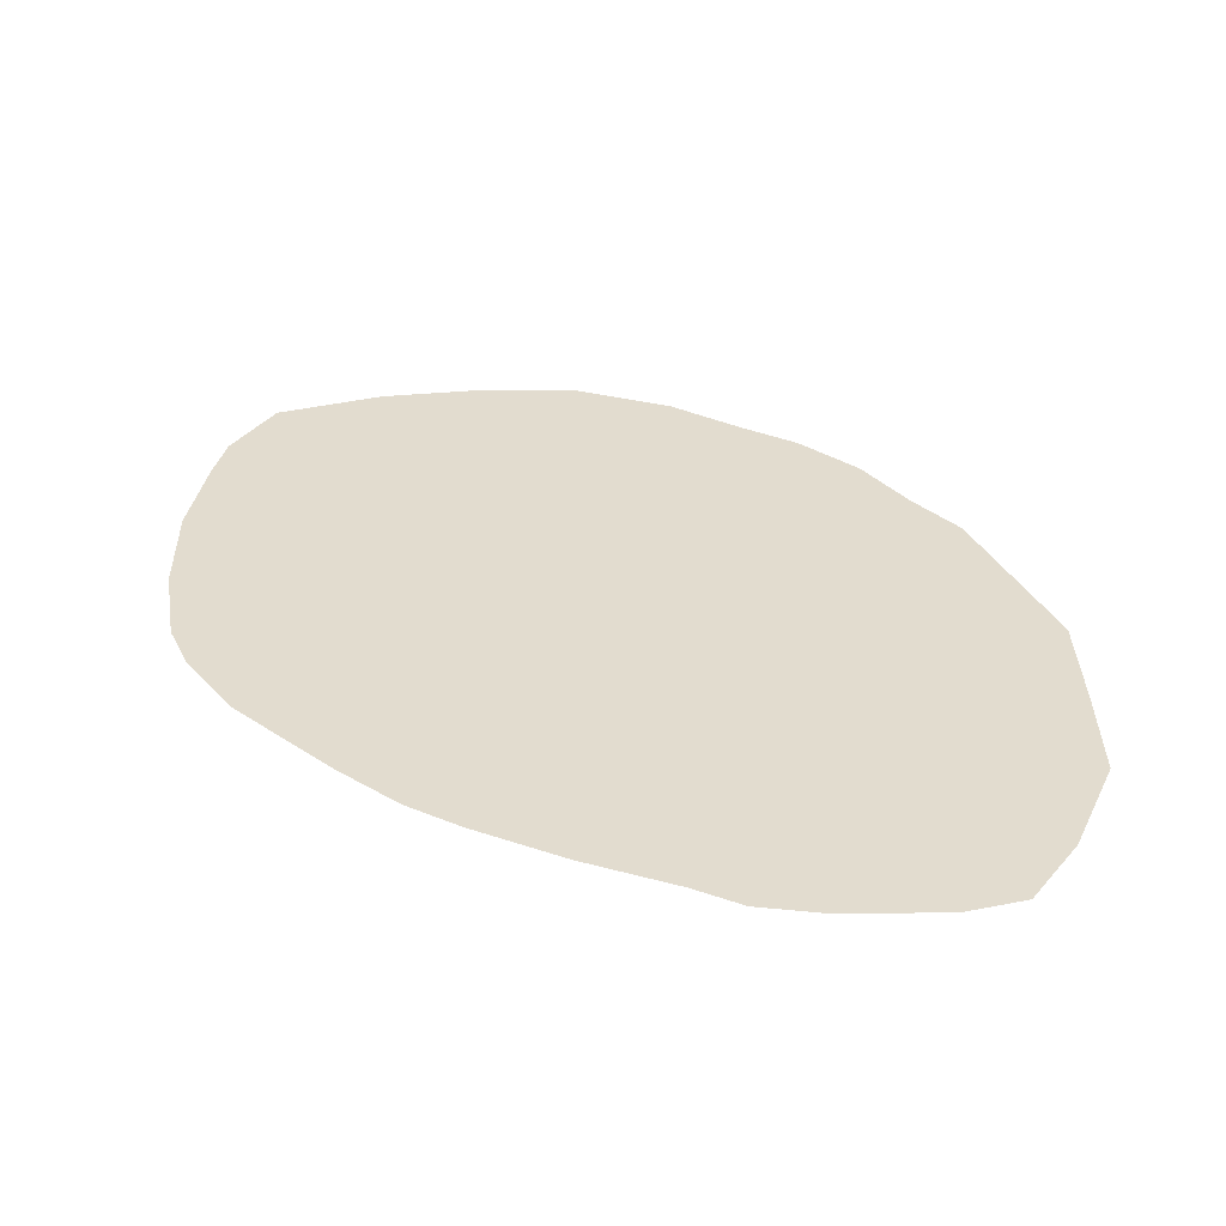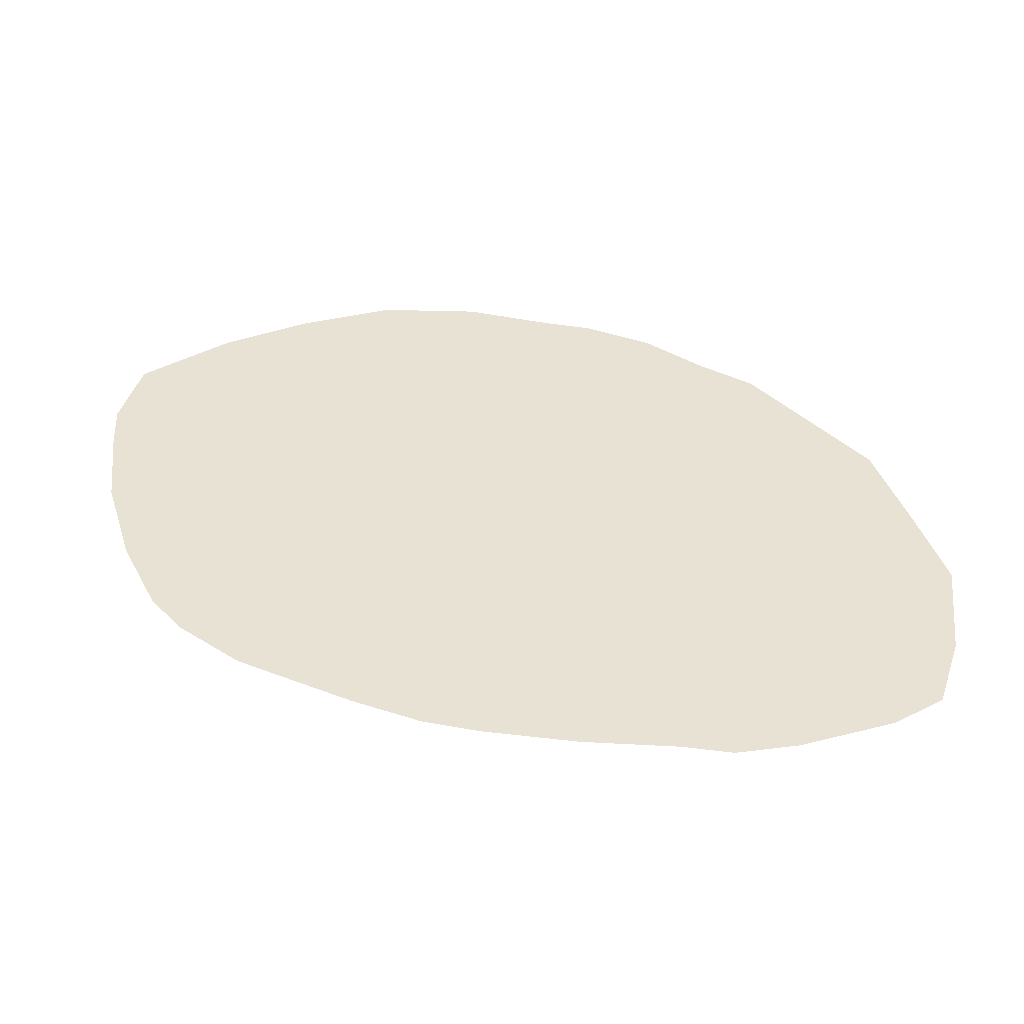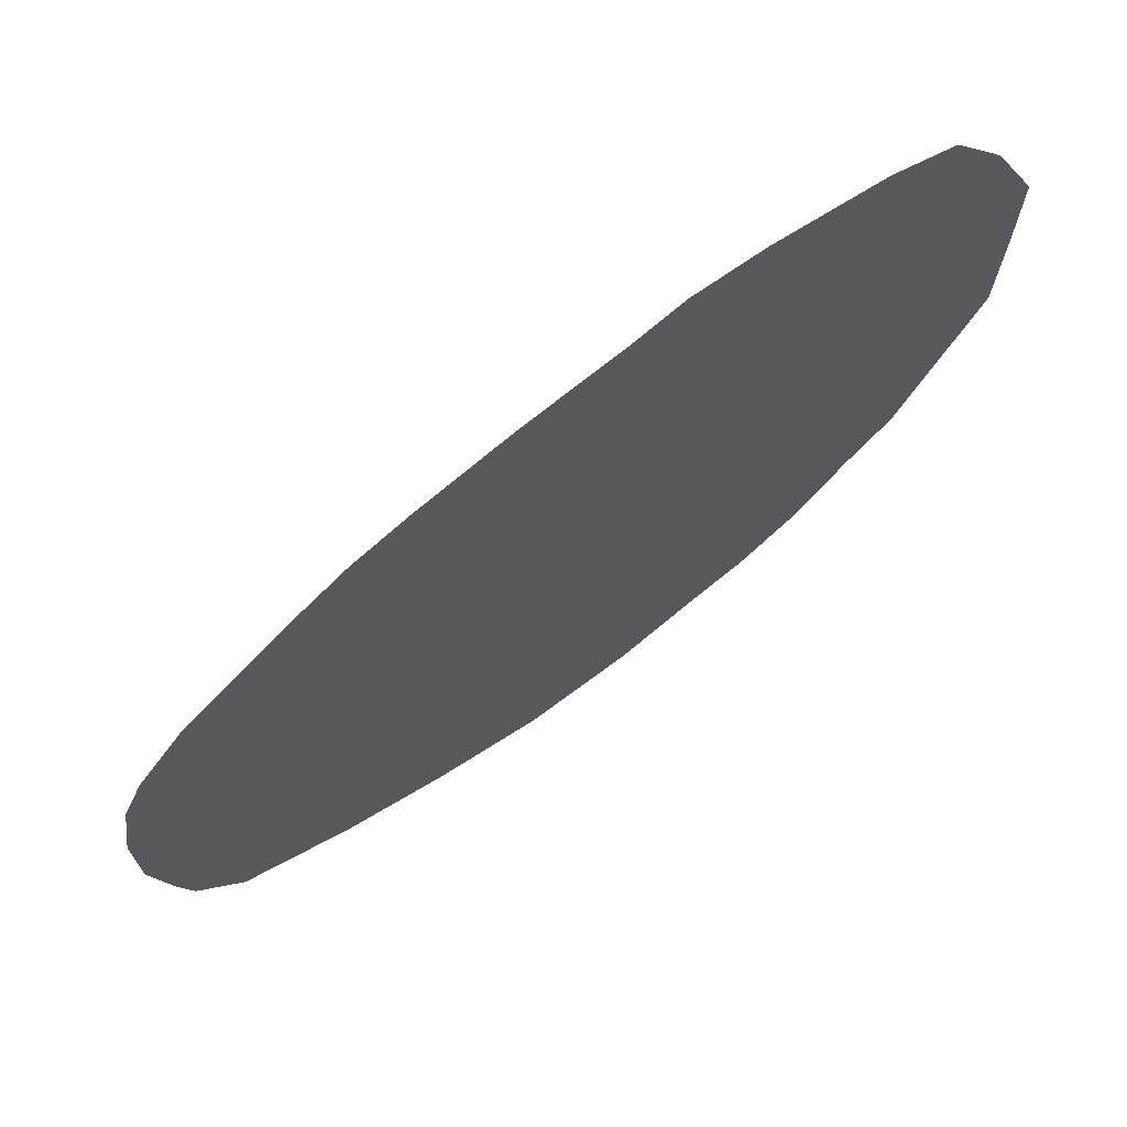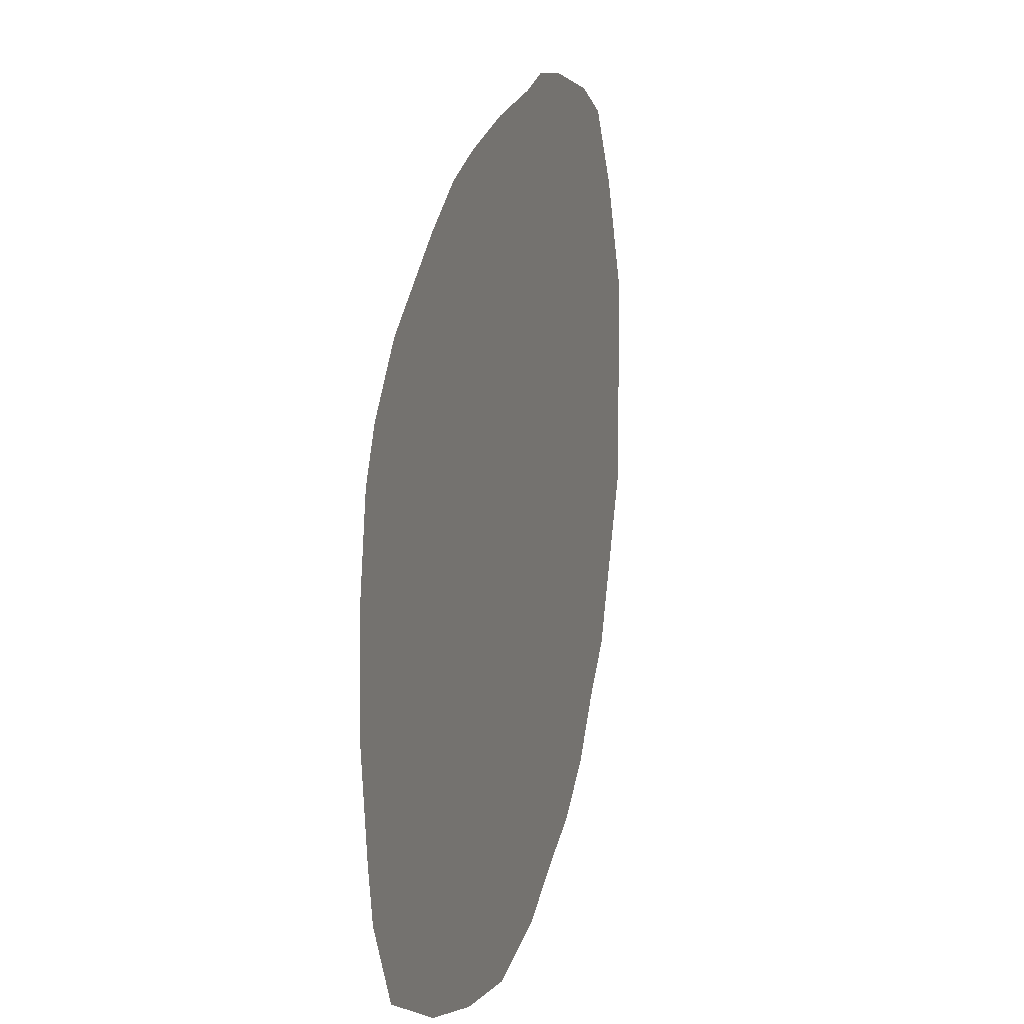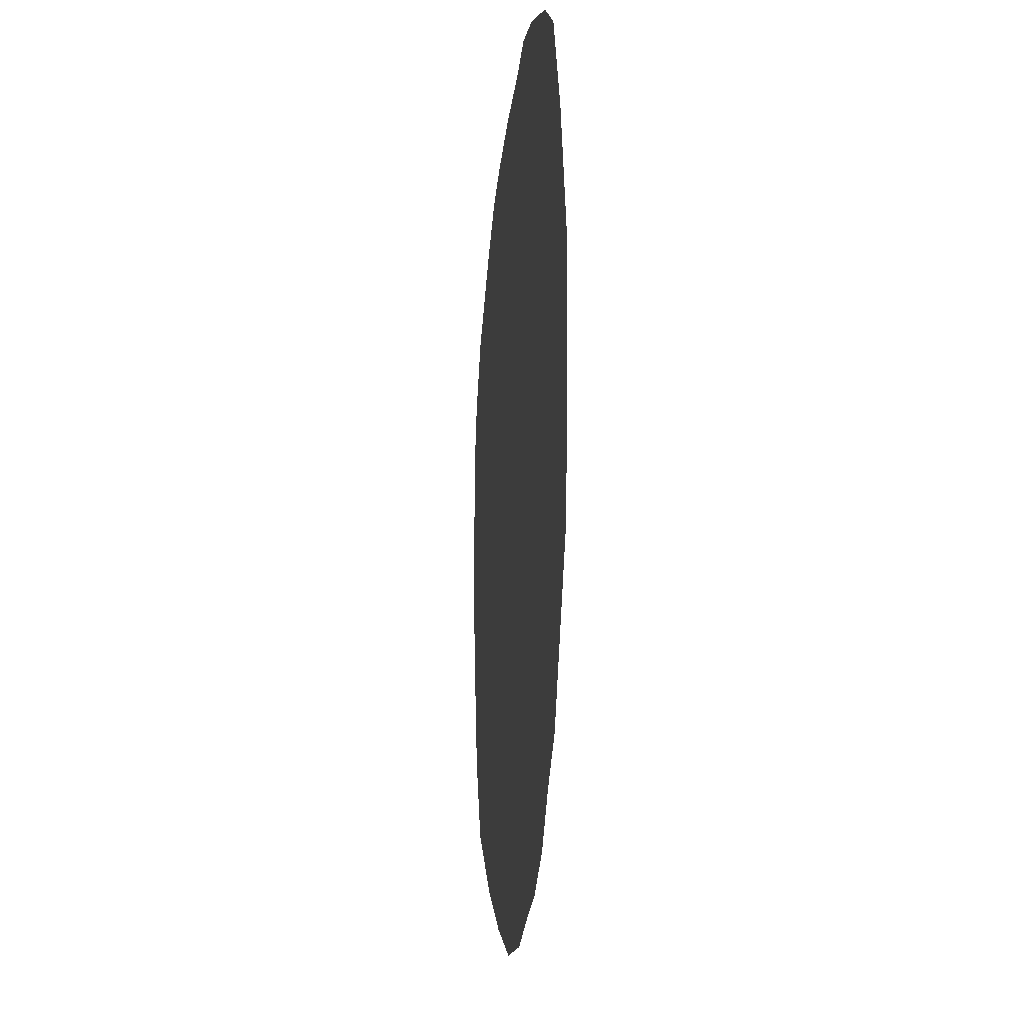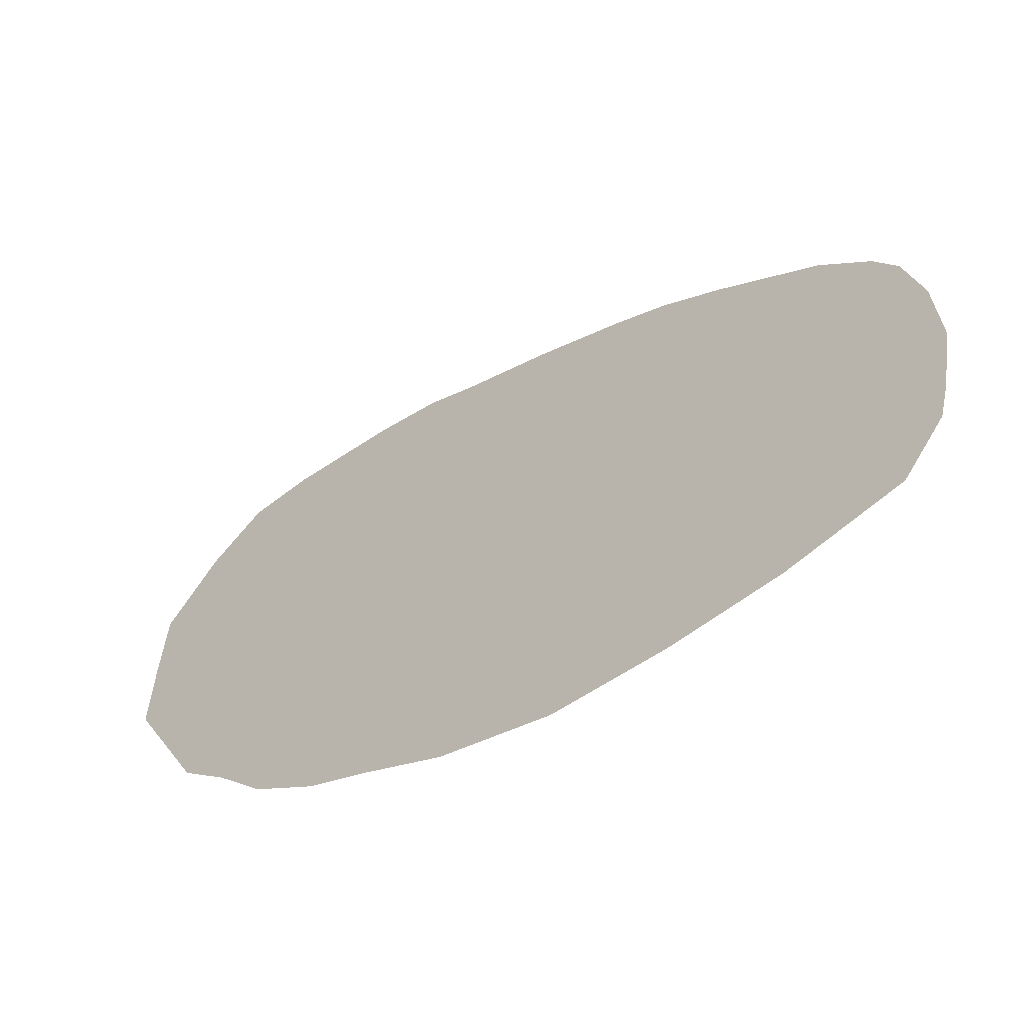
<metadata>
{"format":"obj","ext":"obj","renderer":"f3d","projection":"perspective","resolution":1024,"background":"white","views":[{"elev":34.7,"azim":179.1,"up":"+Z"},{"elev":40.7,"azim":162.7,"up":"+Z"},{"elev":71.4,"azim":147.9,"up":"+Y"},{"elev":0.9,"azim":105.6,"up":"+Y"},{"elev":5.4,"azim":-95.5,"up":"+Y"},{"elev":-66.1,"azim":33.5,"up":"+Y"}]}
</metadata>
<code>
v 452.9 480.6 -145.1
v 447.3 487.1 -145.1
v 437.8 509.4 -145.1
v 458.8 472.5 -145.1
v 437.5 522.5 -145.1
v 437.5 535.6 -145.1
v 443.2 548.3 -145.1
v 449.4 556.9 -145.1
v 443.2 496.9 -145.1
v 456.9 558.8 -145.1
v 470 558.8 -145.1
v 478.3 557.5 -145.1
v 484.4 554.5 -145.1
v 543.3 508.1 -145.1
v 545 496.9 -145.1
v 545 483.8 -145.1
v 522 534.5 -145.1
v 534.6 522.9 -145.1
v 540.6 514.4 -145.1
v 466.2 466 -145.1
v 473.1 462.1 -145.1
v 482.7 456 -145.1
v 495.6 451.5 -145.1
v 496.1 550 -145.1
v 508.8 451.2 -145.1
v 507.5 544.6 -145.1
v 521.9 452.8 -145.1
v 514.4 540.6 -145.1
v 535.7 457 -145.1
v 541.2 465.6 -145.1
v 542.8 471.9 -145.1
f 1 2 3
f 1 3 2
f 3 1 4
f 3 2 9
f 3 4 1
f 3 4 20
f 3 9 2
f 3 11 12
f 3 12 11
f 3 14 15
f 3 15 14
f 3 16 31
f 3 17 18
f 3 18 17
f 3 20 4
f 3 20 21
f 3 21 20
f 3 21 22
f 3 22 21
f 3 22 23
f 3 23 22
f 3 23 25
f 3 25 23
f 3 25 27
f 3 27 25
f 3 27 29
f 3 29 27
f 3 29 30
f 3 30 29
f 3 30 31
f 3 31 16
f 3 31 30
f 5 3 6
f 5 6 3
f 6 3 7
f 6 7 3
f 7 3 8
f 7 8 3
f 8 3 10
f 8 10 3
f 10 3 11
f 10 11 3
f 12 3 13
f 12 13 3
f 13 3 24
f 13 24 3
f 15 3 16
f 15 16 3
f 18 3 19
f 18 19 3
f 19 3 14
f 19 14 3
f 24 3 26
f 24 26 3
f 26 3 28
f 26 28 3
f 28 3 17
f 28 17 3

</code>
